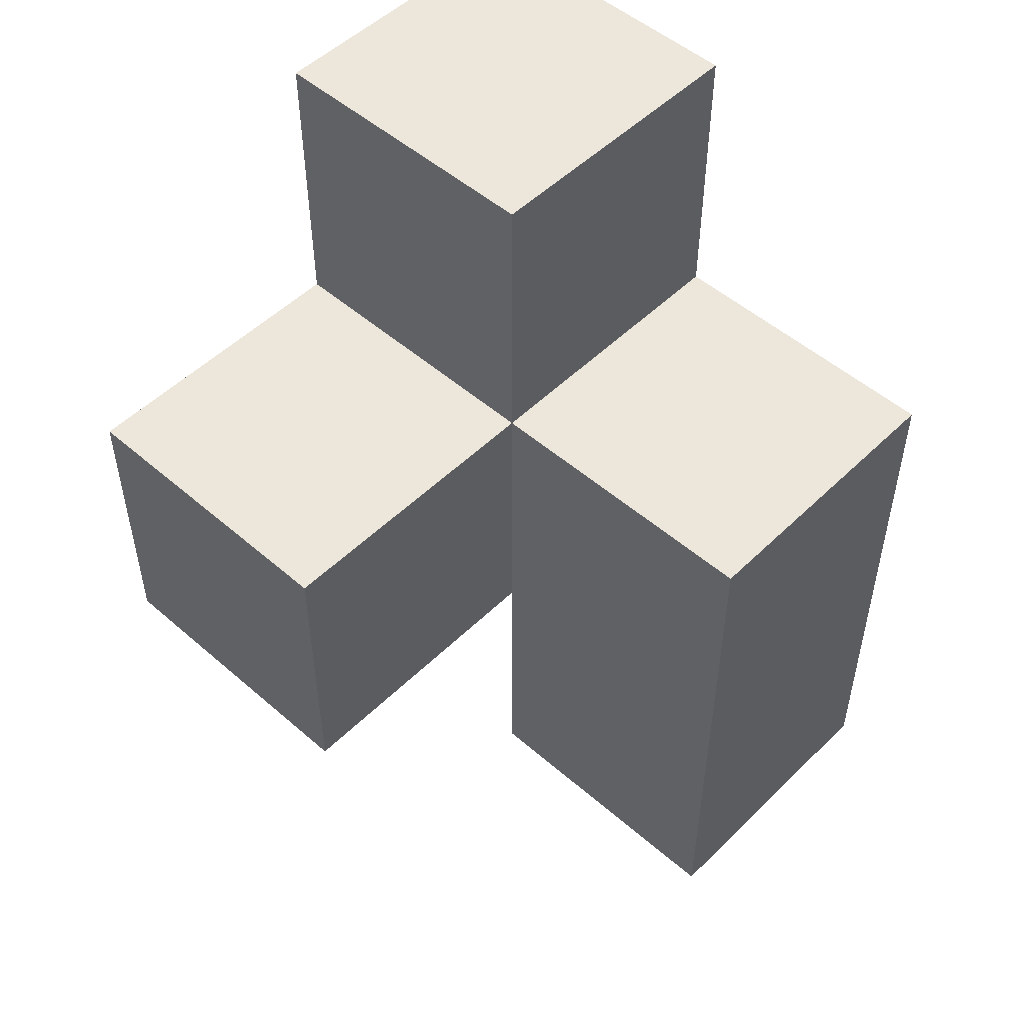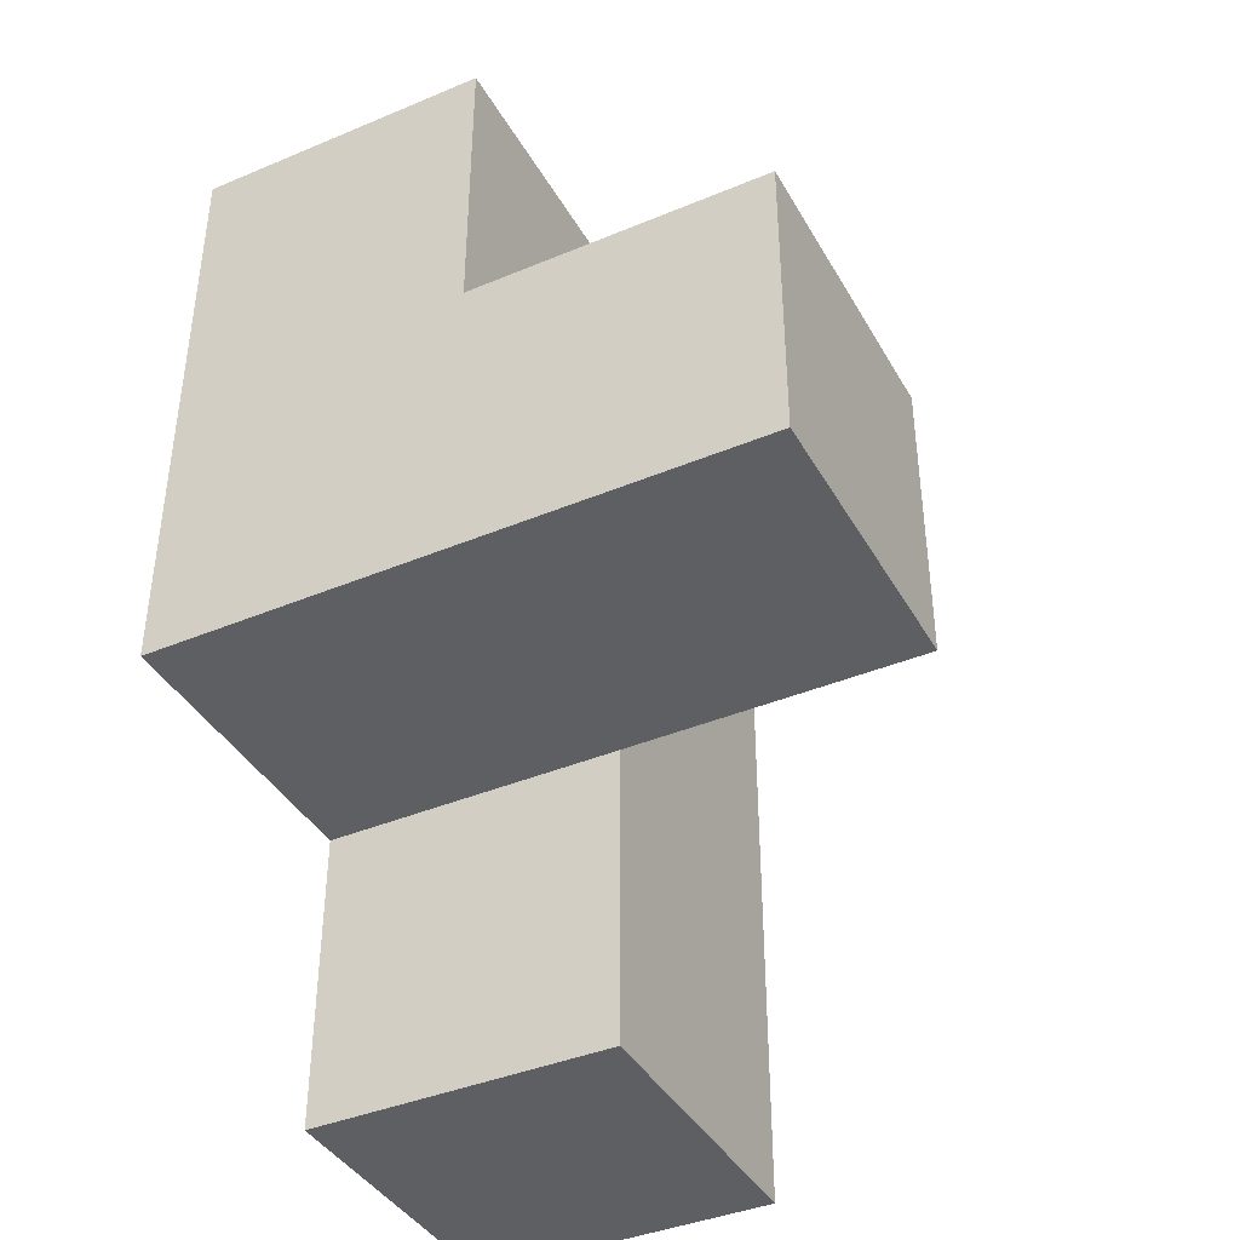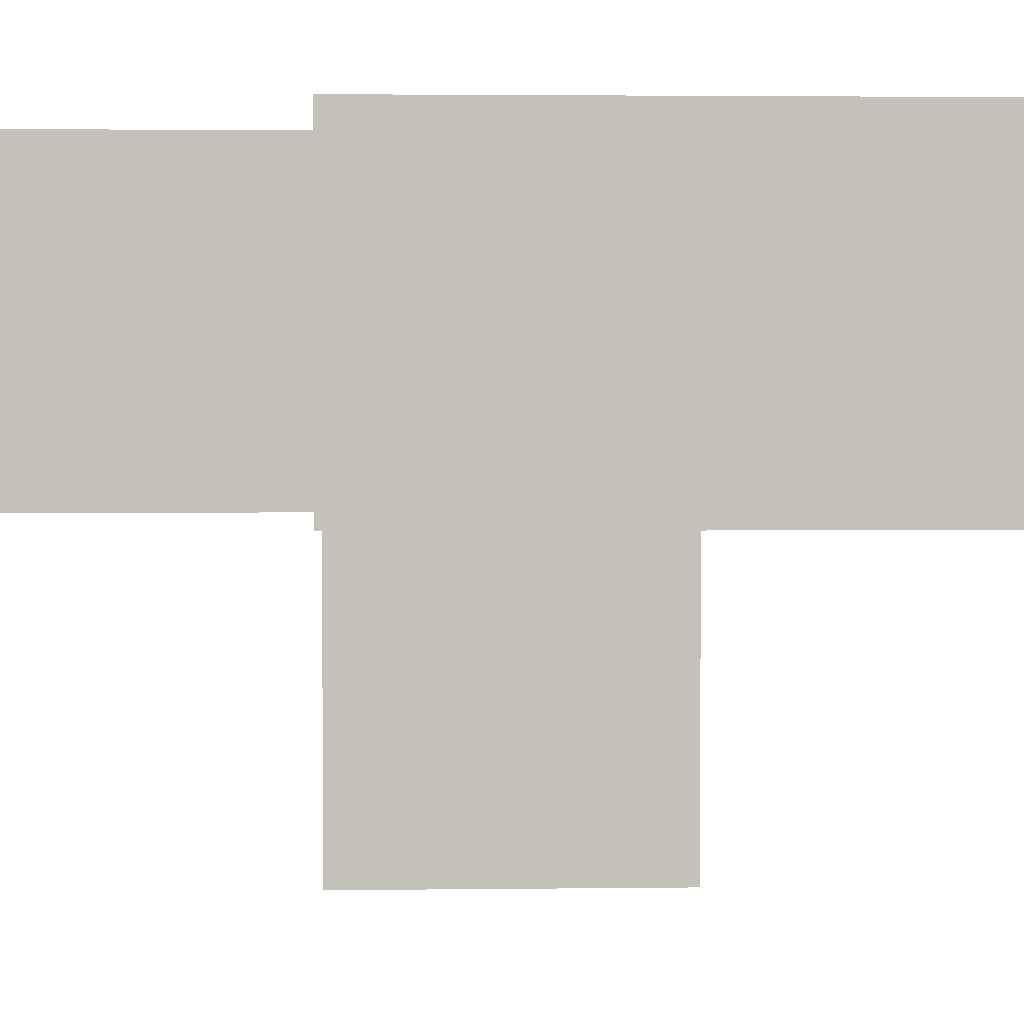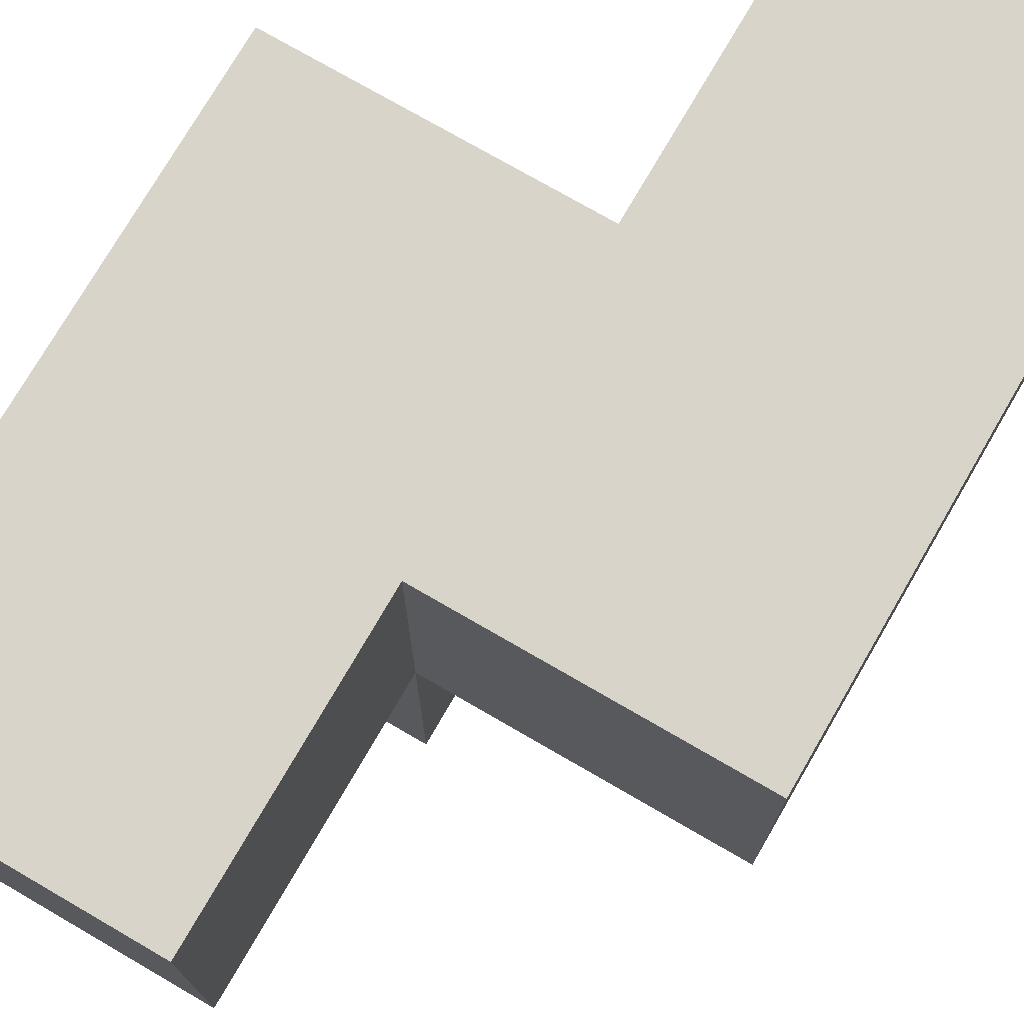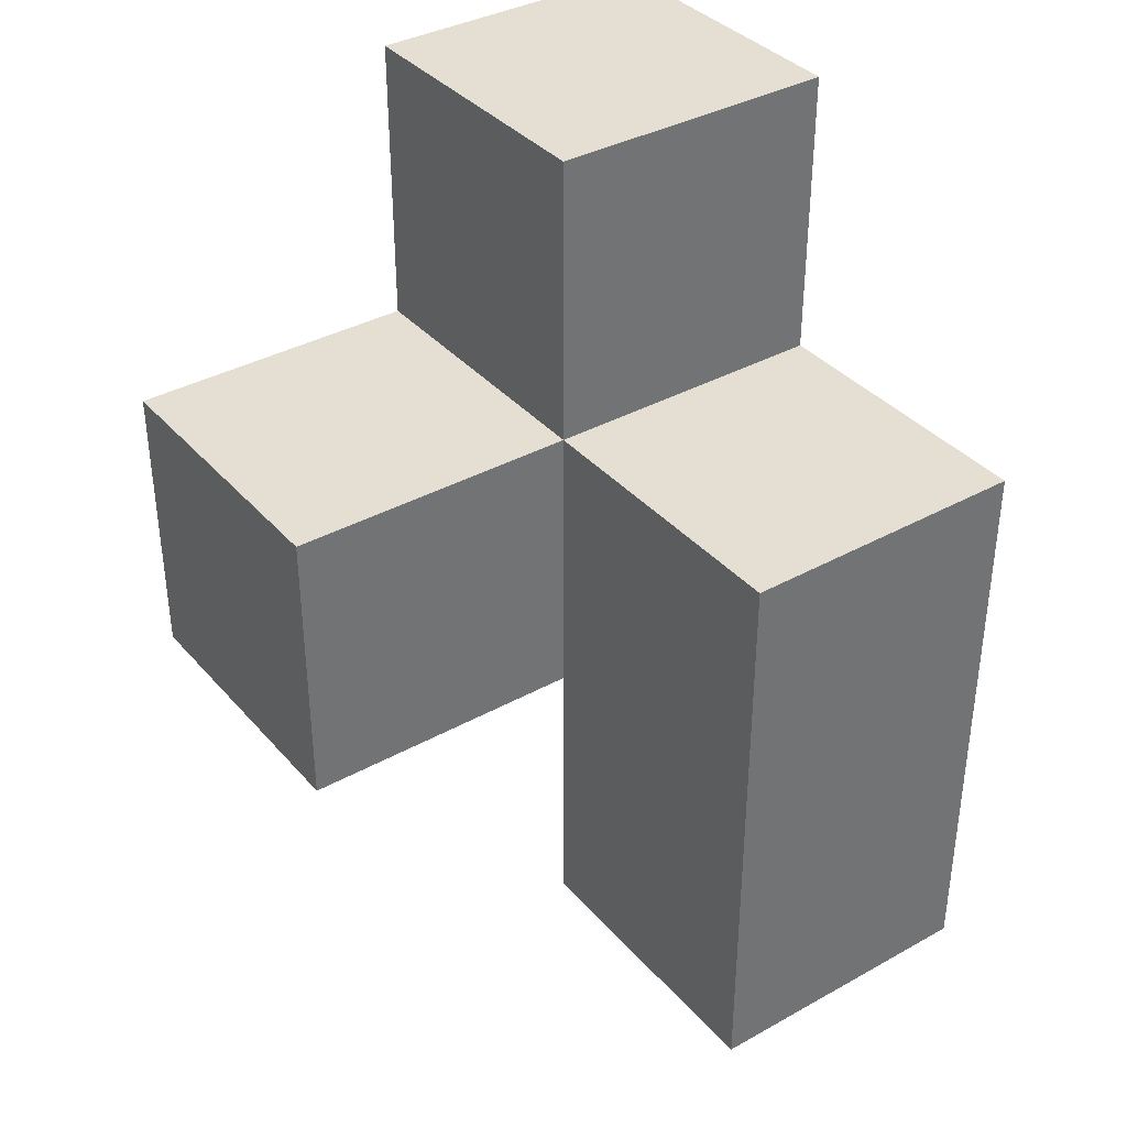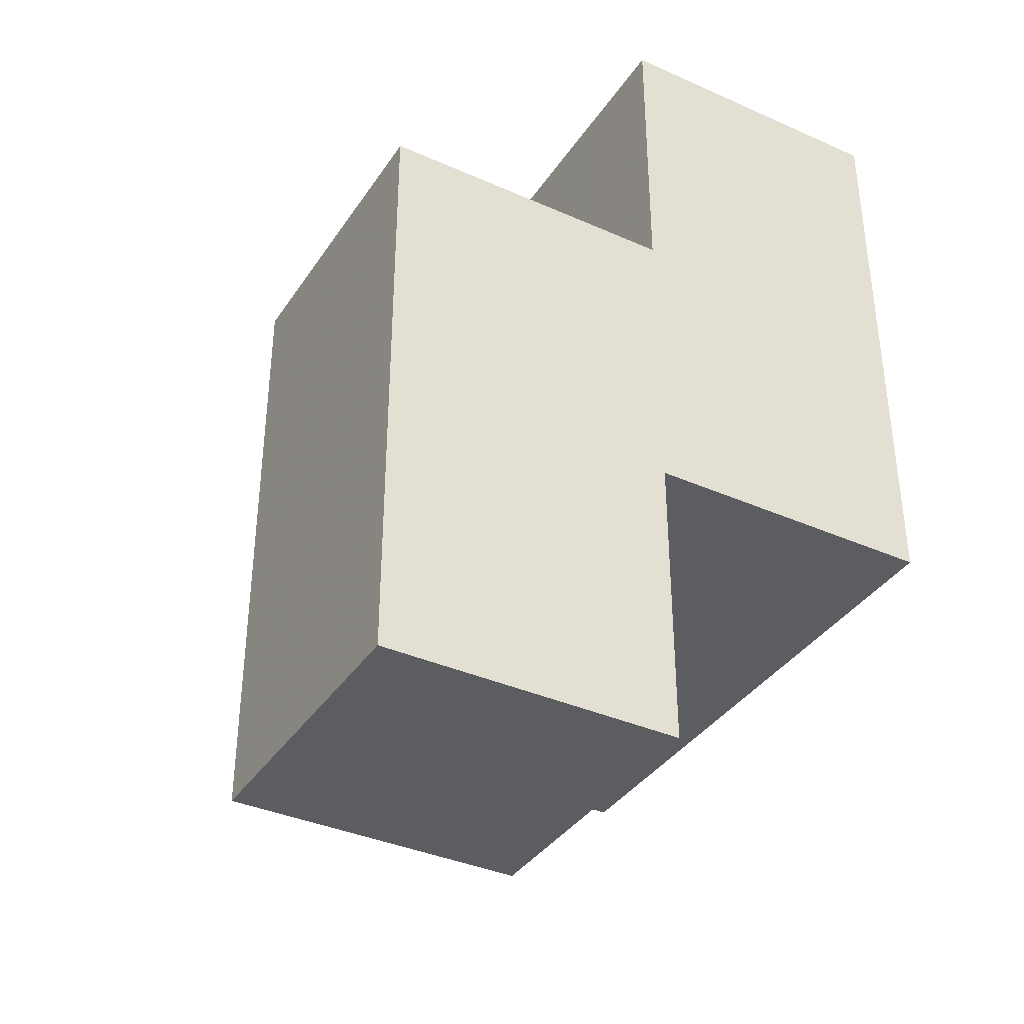
<metadata>
{"format":"obj","ext":"obj","renderer":"f3d","projection":"perspective","resolution":1024,"background":"white","views":[{"elev":51.2,"azim":43.4,"up":"+Z"},{"elev":-40.3,"azim":-62.8,"up":"+Z"},{"elev":2.5,"azim":87.4,"up":"+Y"},{"elev":74.9,"azim":30.1,"up":"+Y"},{"elev":36.9,"azim":54.4,"up":"+Z"},{"elev":-37.2,"azim":150.3,"up":"+Z"}]}
</metadata>
<code>
v 2.009 0.0125 2.005
v 2.009 1.992 2.005
v 2.009 1.002 2.995
v 3.989 1.992 1.015
v 2.999 1.992 1.015
v 2.999 1.992 3.985
v 2.999 1.002 2.005
v 3.989 1.002 2.005
v 2.999 0.0125 2.995
v 2.009 1.992 3.985
v 2.009 1.002 2.005
v 3.989 1.992 2.995
v 2.999 1.002 1.015
v 2.999 1.002 3.985
v 2.999 1.992 2.995
v 3.989 1.002 1.015
v 2.999 0.0125 2.005
v 2.009 0.0125 2.995
v 2.009 1.002 3.985
v 3.989 1.992 2.005
v 2.009 1.992 2.995
v 2.999 1.002 2.995
v 2.999 1.992 2.005
v 3.989 1.002 2.995
f 7 11 23
f 2 23 11
f 23 2 15
f 21 15 2
f 2 11 21
f 3 21 11
f 19 14 10
f 6 10 14
f 3 22 19
f 14 19 22
f 15 21 6
f 10 6 21
f 21 3 10
f 19 10 3
f 22 15 14
f 6 14 15
f 22 24 15
f 12 15 24
f 7 8 22
f 24 22 8
f 20 23 12
f 15 12 23
f 8 20 24
f 12 24 20
f 17 1 7
f 11 7 1
f 18 9 3
f 22 3 9
f 1 17 18
f 9 18 17
f 11 1 3
f 18 3 1
f 17 7 9
f 22 9 7
f 16 13 4
f 5 4 13
f 13 16 7
f 8 7 16
f 4 5 20
f 23 20 5
f 5 13 23
f 7 23 13
f 16 4 8
f 20 8 4

</code>
